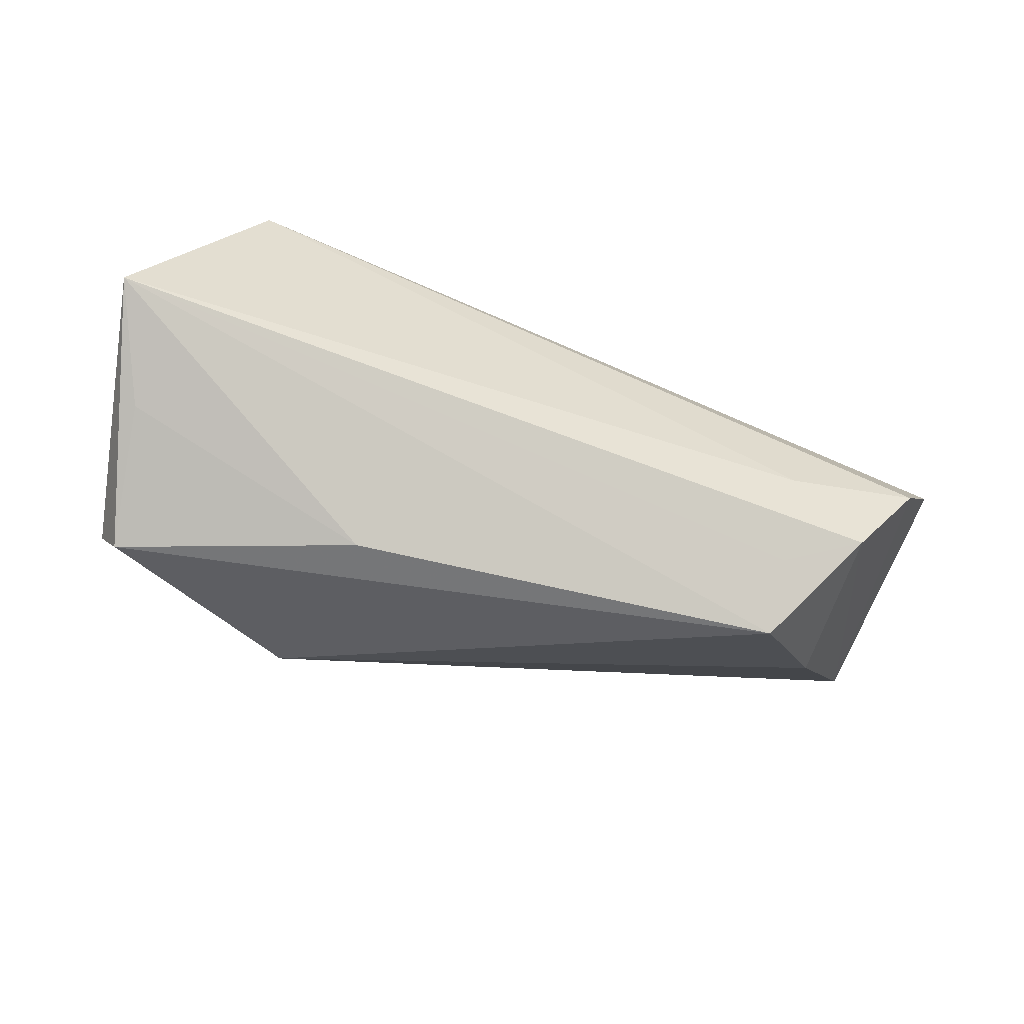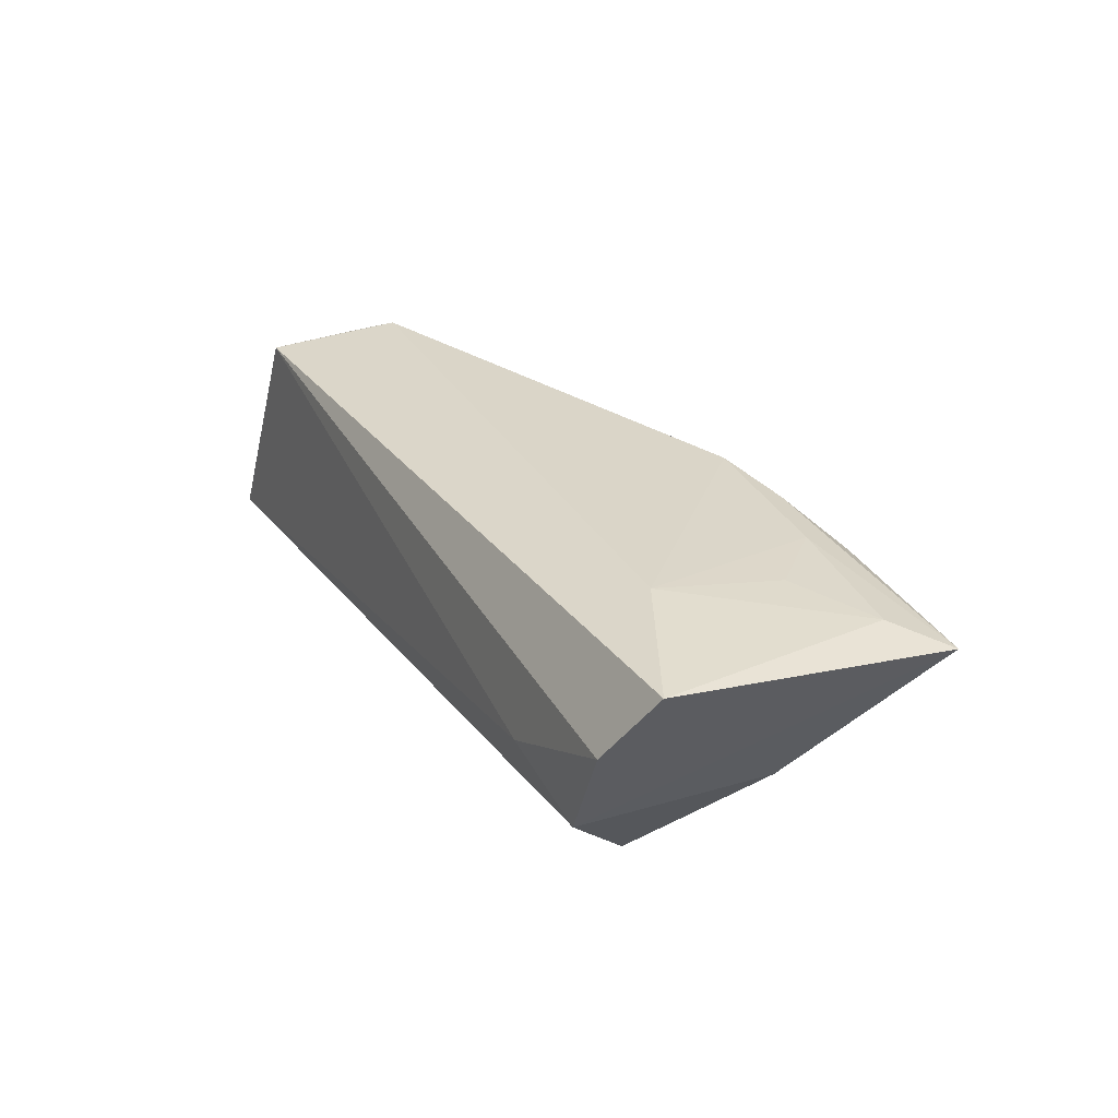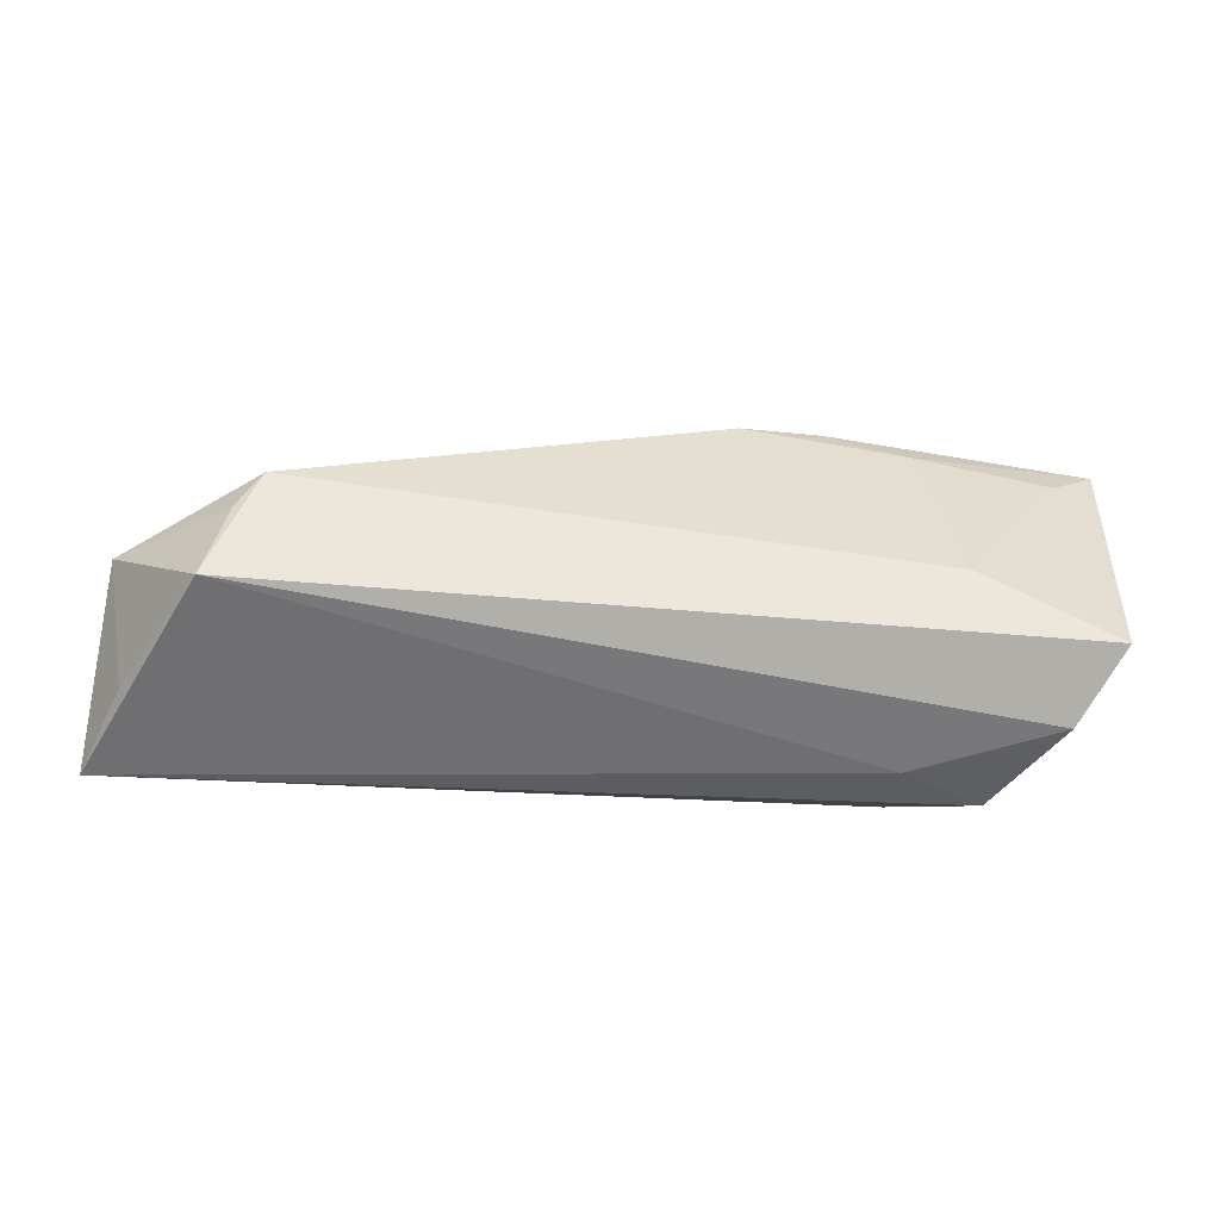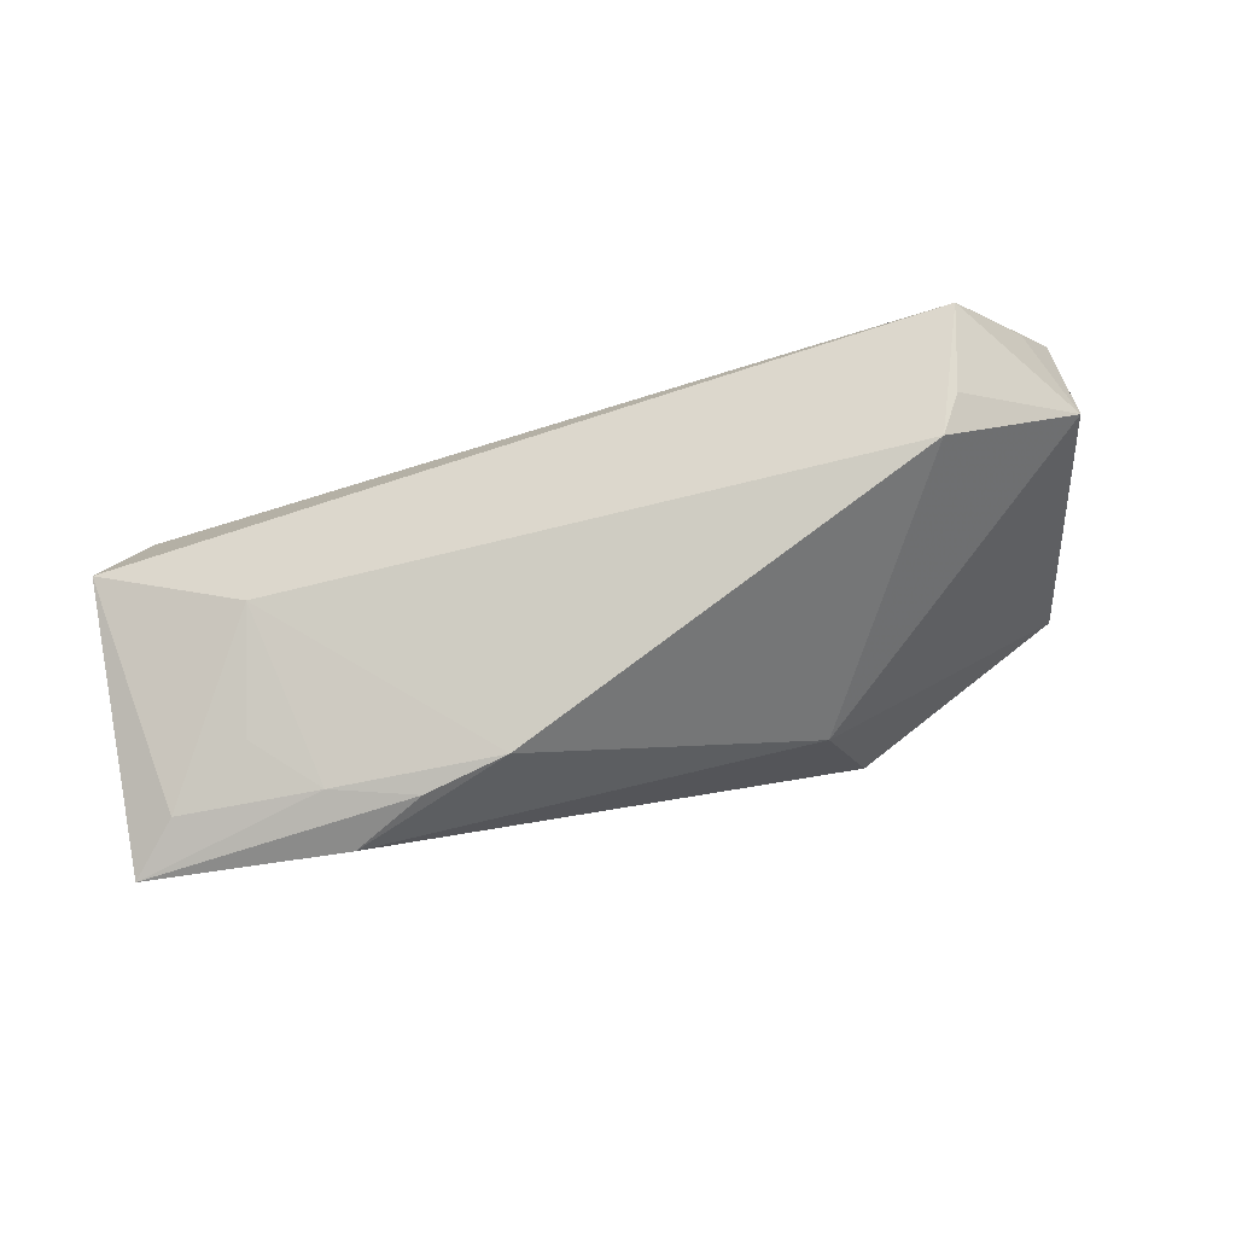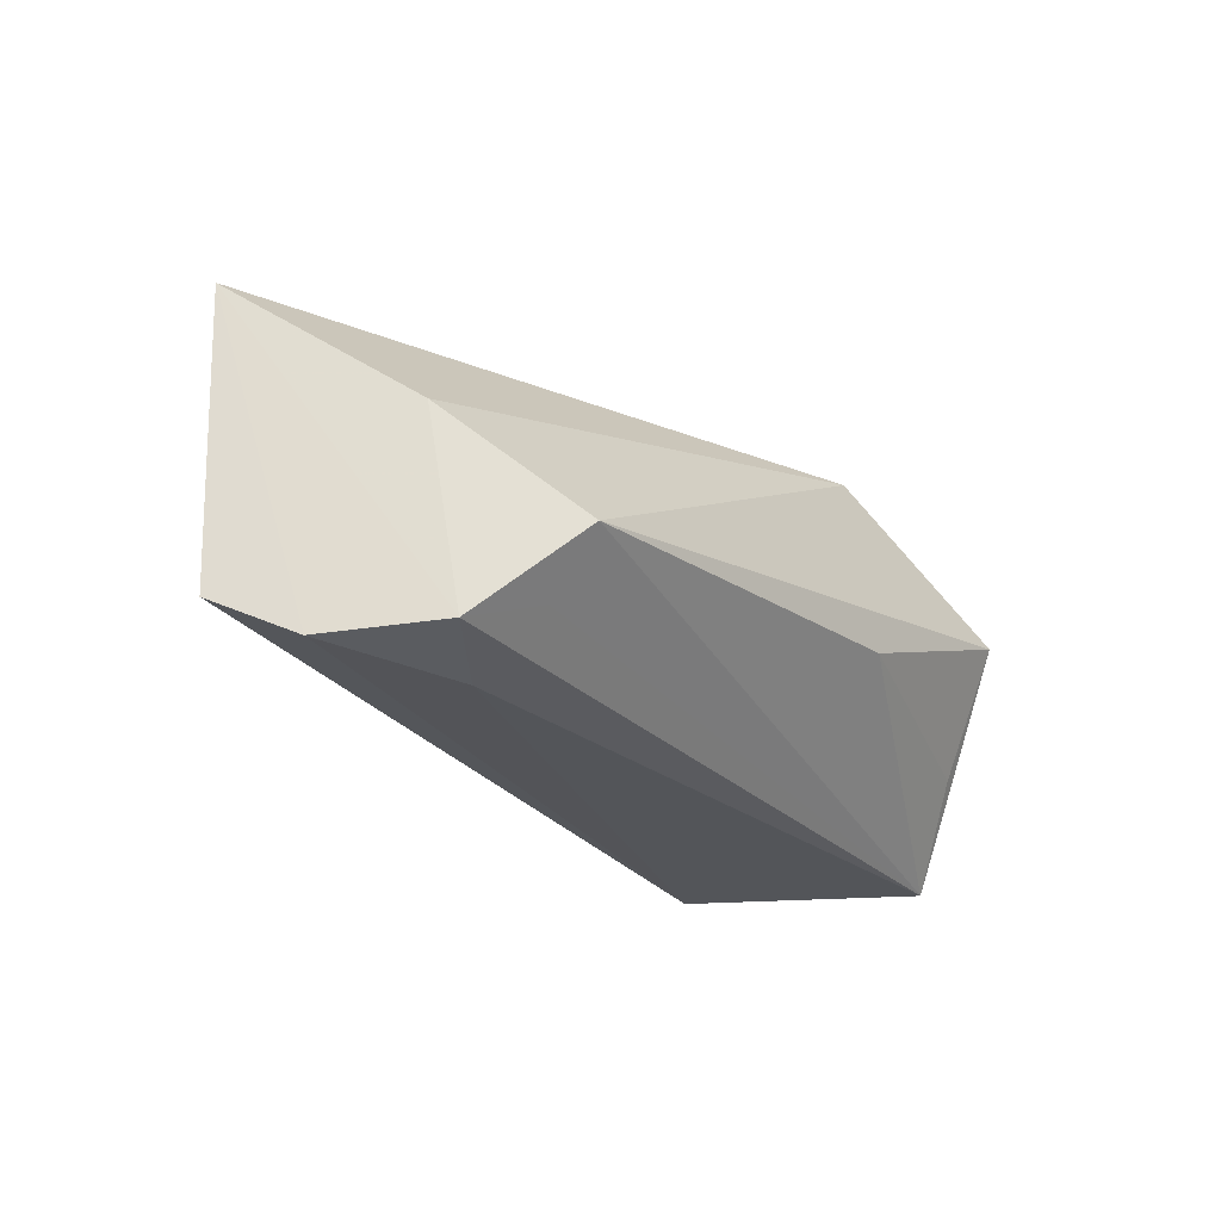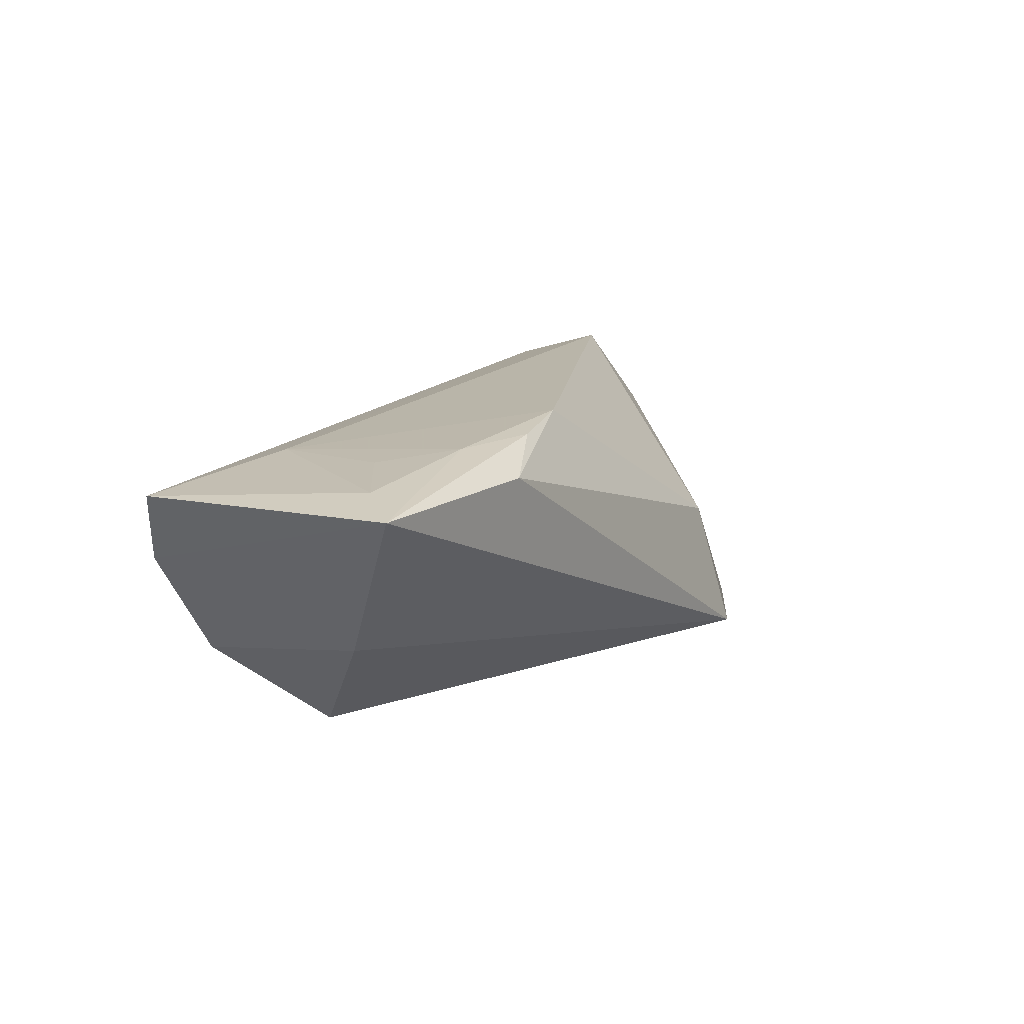
<metadata>
{"format":"obj","ext":"obj","renderer":"f3d","projection":"perspective","resolution":1024,"background":"white","views":[{"elev":-55.2,"azim":160.6,"up":"+Y"},{"elev":20.8,"azim":-116.8,"up":"+Y"},{"elev":35.3,"azim":179.6,"up":"+Y"},{"elev":78.9,"azim":-13.4,"up":"+Y"},{"elev":-24.3,"azim":-52.9,"up":"+Z"},{"elev":7.5,"azim":-60.5,"up":"+Y"}]}
</metadata>
<code>
v -0.03779 0.01374 0.0157
v 0.05168 0.01413 -0.005486
v -0.04403 -0.01191 -0.01678
v -0.0419 0.01301 -0.006529
v -0.04501 0.01241 0.008297
v -0.04702 -0.009507 0.006622
v -0.02771 0.01485 0.01889
v -0.05484 0.01032 0.01433
v 0.03425 0.0244 -0.004178
v 0.04977 -0.01309 -0.00656
v -0.01768 0.01703 0.01703
v 0.03717 0.02313 -0.008747
v 0.04747 -0.02154 0.008775
v 0.04927 -0.01652 0.01188
v -0.03425 -0.005335 -0.01896
v -0.03472 -0.02154 -0.005656
v -0.05249 0.0002317 -0.01839
v -0.05846 0.008608 -0.01423
v 0.01926 -0.0214 -0.001339
v -0.03627 0.01056 0.02256
v 0.05534 -0.005112 -0.01896
v 0.02275 -0.01572 0.02399
v 0.04987 0.005958 -0.01792
v -0.06039 0.007997 0.02004
v 0.01742 0.0009405 0.02158
v -0.03432 -0.01507 -0.0128
v 0.03991 0.02131 -0.01896
f 13 22 16
f 6 22 24
f 16 22 6
f 23 2 21
f 19 16 21
f 19 13 16
f 22 13 14
f 21 2 14
f 14 13 21
f 16 6 3
f 3 6 24
f 3 15 21
f 24 22 20
f 22 14 25
f 25 14 2
f 25 20 22
f 11 20 25
f 8 18 24
f 2 23 27
f 21 15 27
f 27 23 21
f 21 13 10
f 10 19 21
f 13 19 10
f 15 3 17
f 18 27 17
f 17 27 15
f 24 18 17
f 17 3 24
f 21 16 26
f 26 3 21
f 16 3 26
f 24 20 7
f 7 20 11
f 9 25 2
f 11 25 9
f 1 5 8
f 1 7 11
f 1 8 24
f 24 7 1
f 2 27 12
f 12 9 2
f 27 9 12
f 11 9 4
f 4 1 11
f 5 1 4
f 18 8 4
f 8 5 4
f 4 27 18
f 4 9 27

</code>
